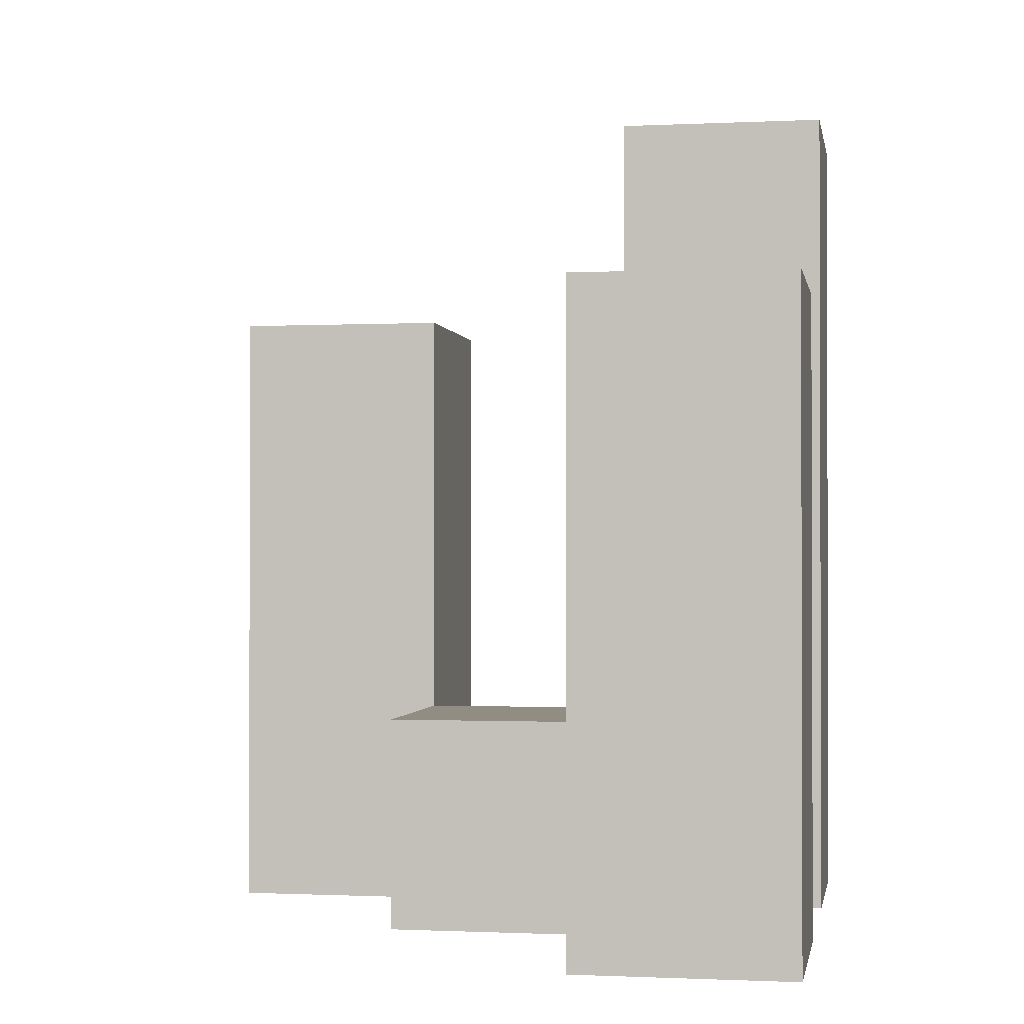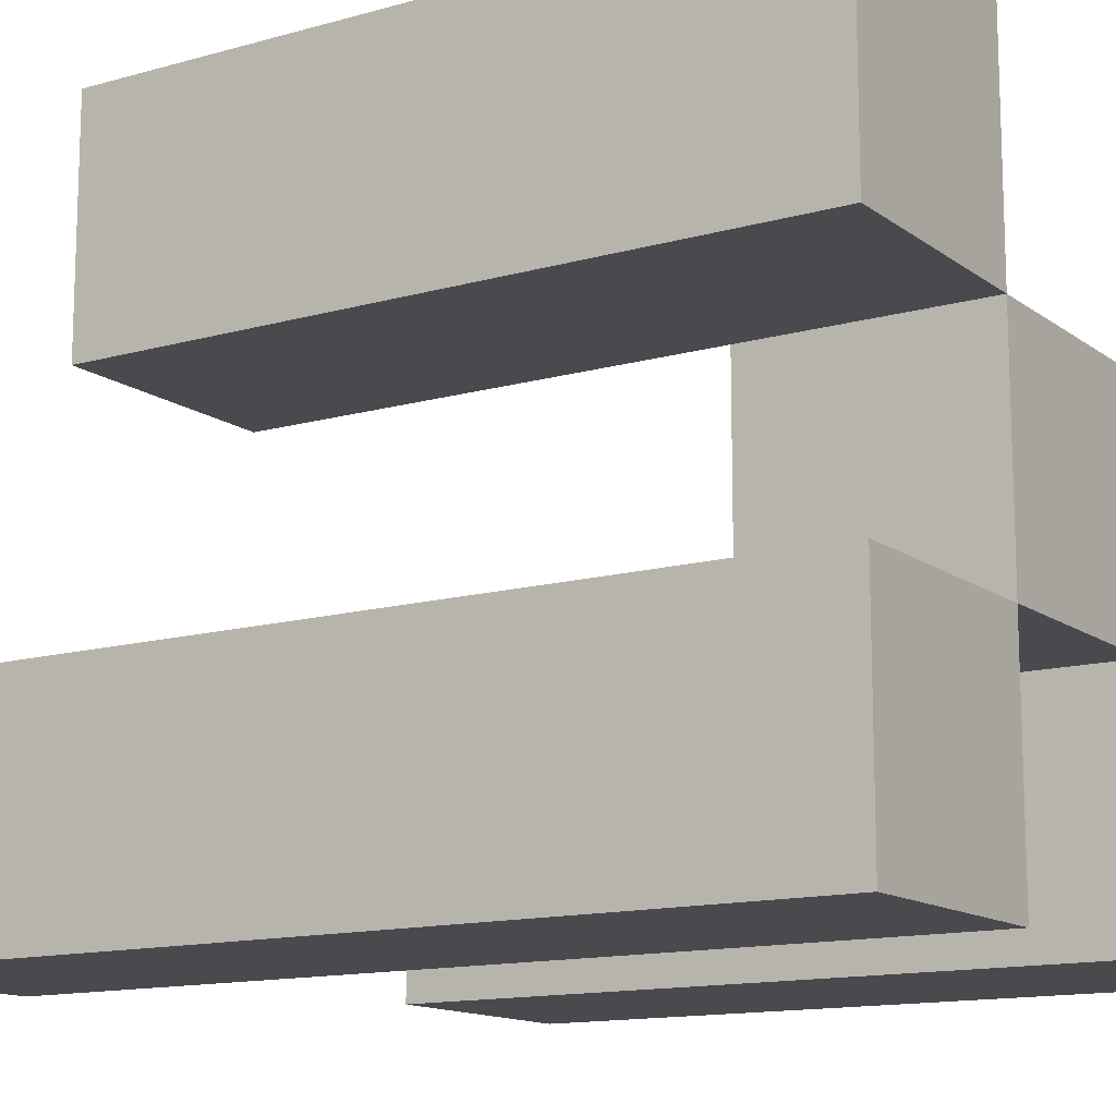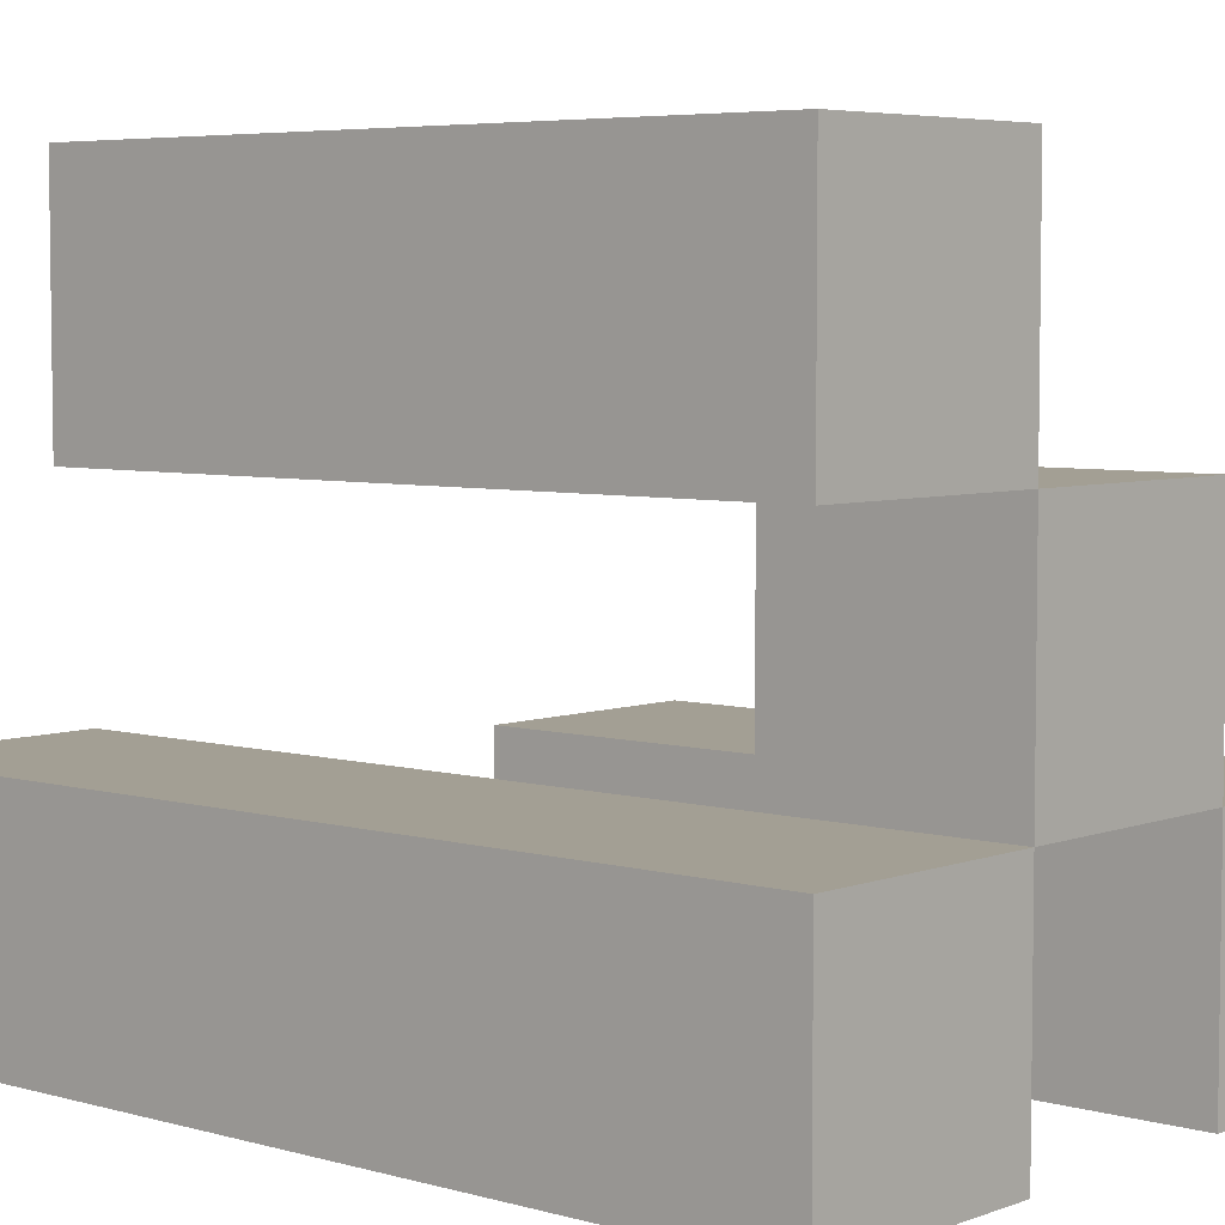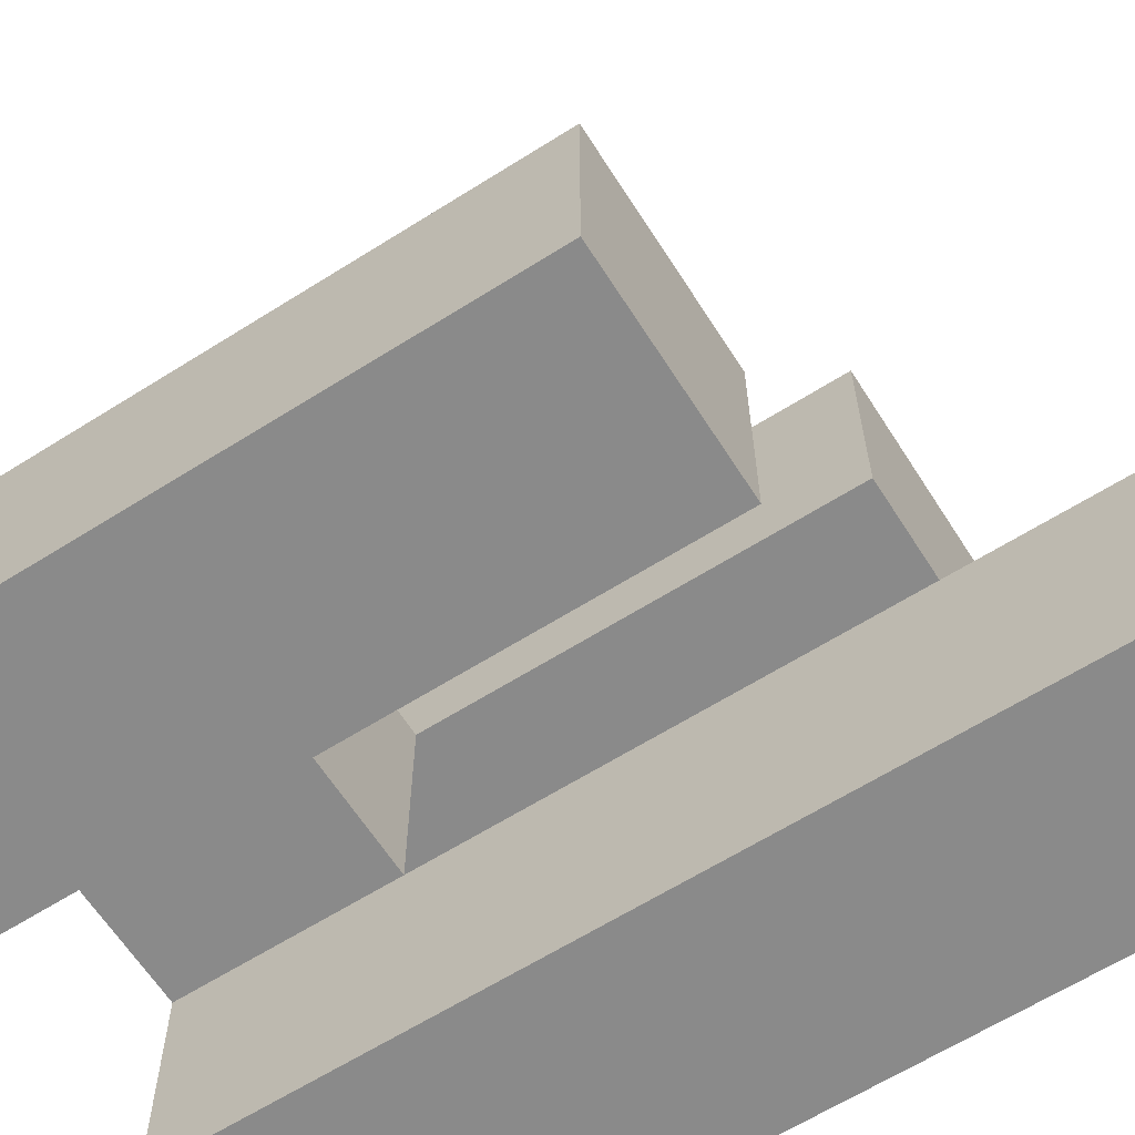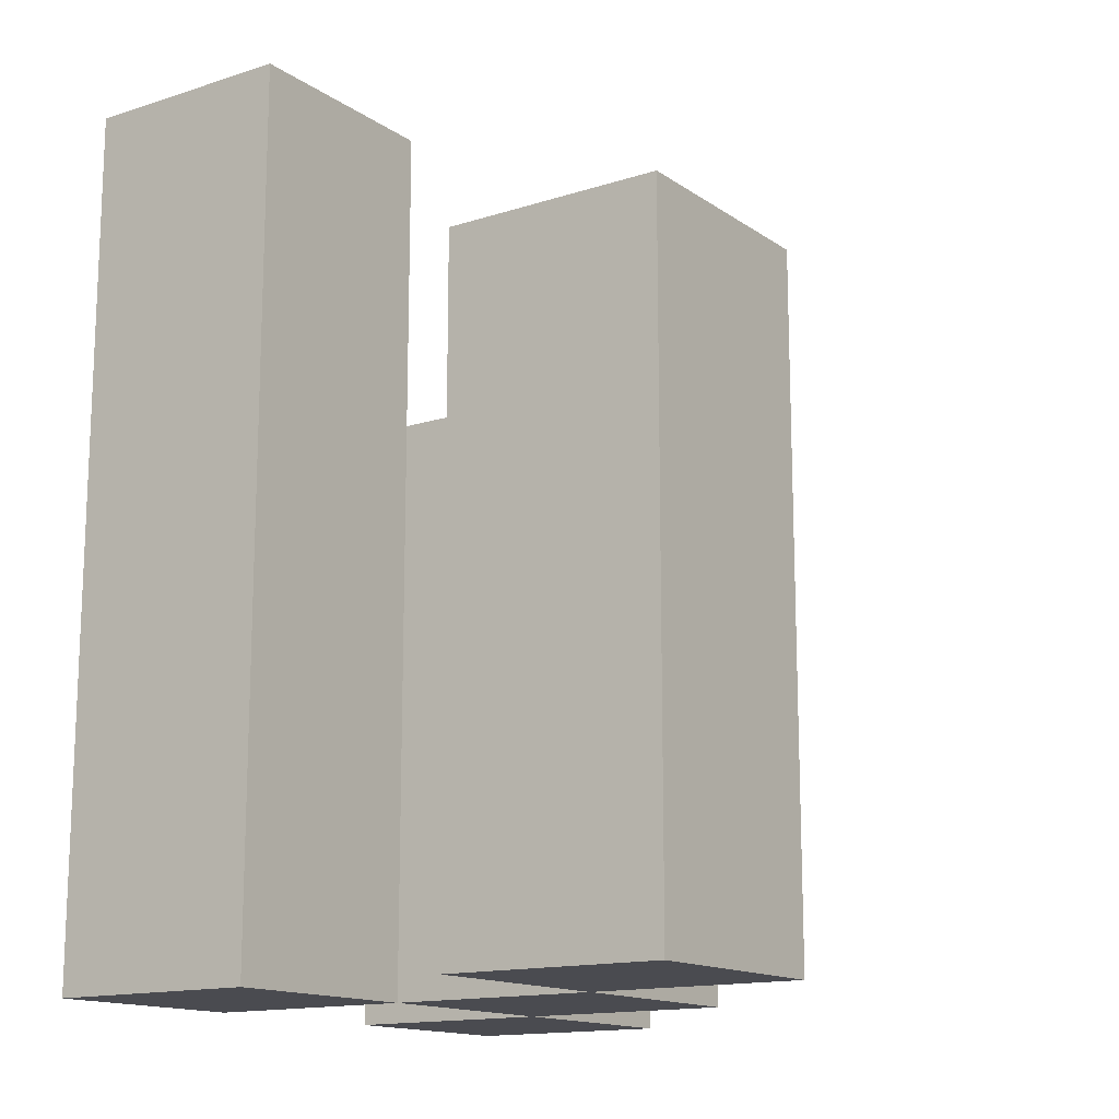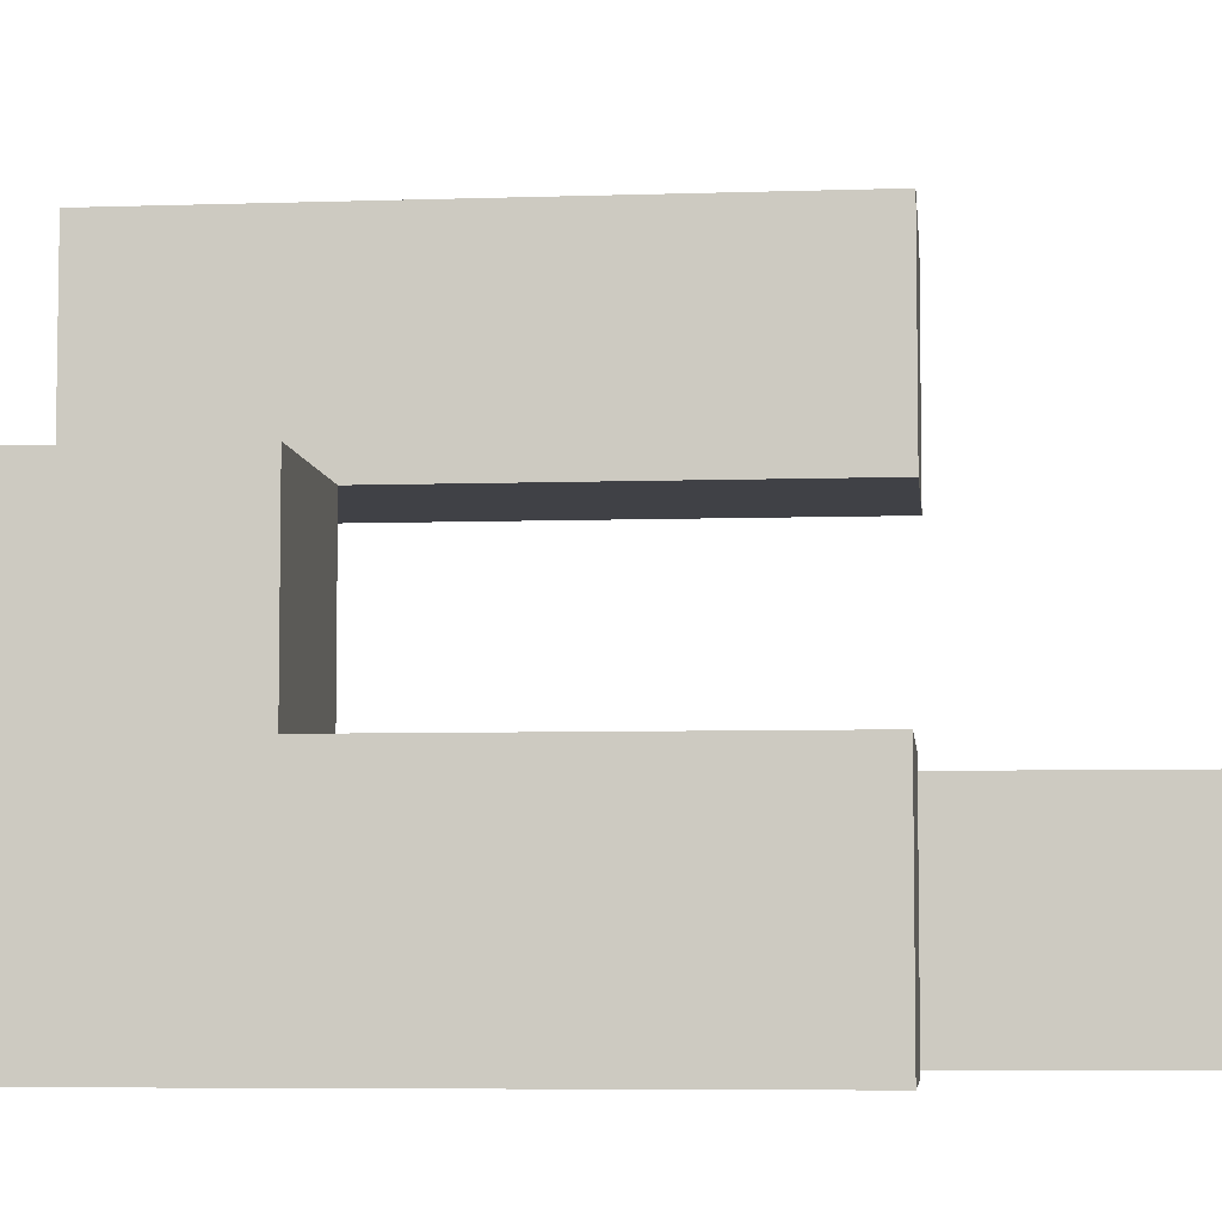
<metadata>
{"format":"obj","ext":"obj","renderer":"f3d","projection":"perspective","resolution":1024,"background":"white","views":[{"elev":-1.0,"azim":100.0,"up":"+Y"},{"elev":-13.4,"azim":-57.4,"up":"+Z"},{"elev":5.3,"azim":-48.8,"up":"+Z"},{"elev":-63.5,"azim":122.5,"up":"+Z"},{"elev":-14.5,"azim":-55.1,"up":"+Y"},{"elev":-6.0,"azim":95.8,"up":"+Z"}]}
</metadata>
<code>
o
v -15.4 0.9 36.7
v -15.4 0.9 36.6
v -15.4 0.9 36.5
v -15.4 0.9 36.4
v -15.4 1.2 36.7
v -15.4 1.2 36.6
v -15.4 1.3 36.5
v -15.4 1.3 36.4
v -15.3 0.9 36.6
v -15.3 0.9 36.5
v -15.3 1 36.6
v -15.3 1 36.5
v -15.2 0.9 36.5
v -15.2 0.9 36.4
v -15.2 1 36.5
v -15.2 1.2 36.5
v -15.2 1.2 36.4
v -15.3 0.9 36.7
v -15.3 0.9 36.6
v -15.3 0.9 36.5
v -15.3 0.9 36.4
v -15.3 1 36.6
v -15.3 1 36.5
v -15.3 1.2 36.7
v -15.3 1.2 36.6
v -15.3 1.3 36.5
v -15.3 1.3 36.4
v -15.2 0.9 36.6
v -15.2 0.9 36.5
v -15.2 1 36.6
v -15.2 1 36.5
v -15.1 0.9 36.5
v -15.1 0.9 36.4
v -15.1 1.2 36.5
v -15.1 1.2 36.4
v -15.4 0.9 36.7
v -15.4 1.2 36.7
v -15.3 0.9 36.7
v -15.3 1.2 36.7
v -15.3 0.9 36.6
v -15.3 1 36.6
v -15.2 0.9 36.6
v -15.2 1 36.6
v -15.4 0.9 36.5
v -15.4 1.3 36.5
v -15.3 0.9 36.5
v -15.3 1 36.5
v -15.3 1.3 36.5
v -15.2 0.9 36.5
v -15.2 1 36.5
v -15.2 1.2 36.5
v -15.1 0.9 36.5
v -15.1 1.2 36.5
v -15.4 0.9 36.6
v -15.4 1.2 36.6
v -15.3 0.9 36.6
v -15.3 1 36.6
v -15.3 1.2 36.6
v -15.3 0.9 36.5
v -15.3 1 36.5
v -15.2 0.9 36.5
v -15.2 1 36.5
v -15.4 0.9 36.4
v -15.4 1.3 36.4
v -15.3 0.9 36.4
v -15.3 1.3 36.4
v -15.2 0.9 36.4
v -15.2 1.2 36.4
v -15.1 0.9 36.4
v -15.1 1.2 36.4
v -15.4 0.9 36.7
v -15.3 0.9 36.7
v -15.4 0.9 36.6
v -15.3 0.9 36.6
v -15.2 0.9 36.6
v -15.4 0.9 36.5
v -15.3 0.9 36.5
v -15.2 0.9 36.5
v -15.1 0.9 36.5
v -15.4 0.9 36.4
v -15.3 0.9 36.4
v -15.2 0.9 36.4
v -15.1 0.9 36.4
v -15.3 1 36.6
v -15.2 1 36.6
v -15.3 1 36.5
v -15.2 1 36.5
v -15.4 1.2 36.7
v -15.3 1.2 36.7
v -15.4 1.2 36.6
v -15.3 1.2 36.6
v -15.2 1.2 36.5
v -15.1 1.2 36.5
v -15.2 1.2 36.4
v -15.1 1.2 36.4
v -15.4 1.3 36.5
v -15.3 1.3 36.5
v -15.4 1.3 36.4
v -15.3 1.3 36.4
f 5 2 1
f 6 2 5
f 7 4 3
f 8 4 7
f 11 10 9
f 12 10 11
f 15 14 13
f 16 14 15
f 17 14 16
f 18 19 22
f 20 21 23
f 18 22 24
f 24 22 25
f 23 21 26
f 26 21 27
f 28 29 30
f 30 29 31
f 32 33 34
f 34 33 35
f 38 37 36
f 39 37 38
f 42 41 40
f 43 41 42
f 46 45 44
f 47 45 46
f 48 45 47
f 52 50 49
f 52 51 50
f 53 51 52
f 54 55 56
f 56 55 57
f 57 55 58
f 59 60 61
f 61 60 62
f 63 64 65
f 65 64 66
f 67 68 69
f 69 68 70
f 73 72 71
f 74 72 73
f 77 75 74
f 78 75 77
f 80 77 76
f 81 77 80
f 82 79 78
f 83 79 82
f 84 85 86
f 86 85 87
f 88 89 90
f 90 89 91
f 92 93 94
f 94 93 95
f 96 97 98
f 98 97 99

</code>
